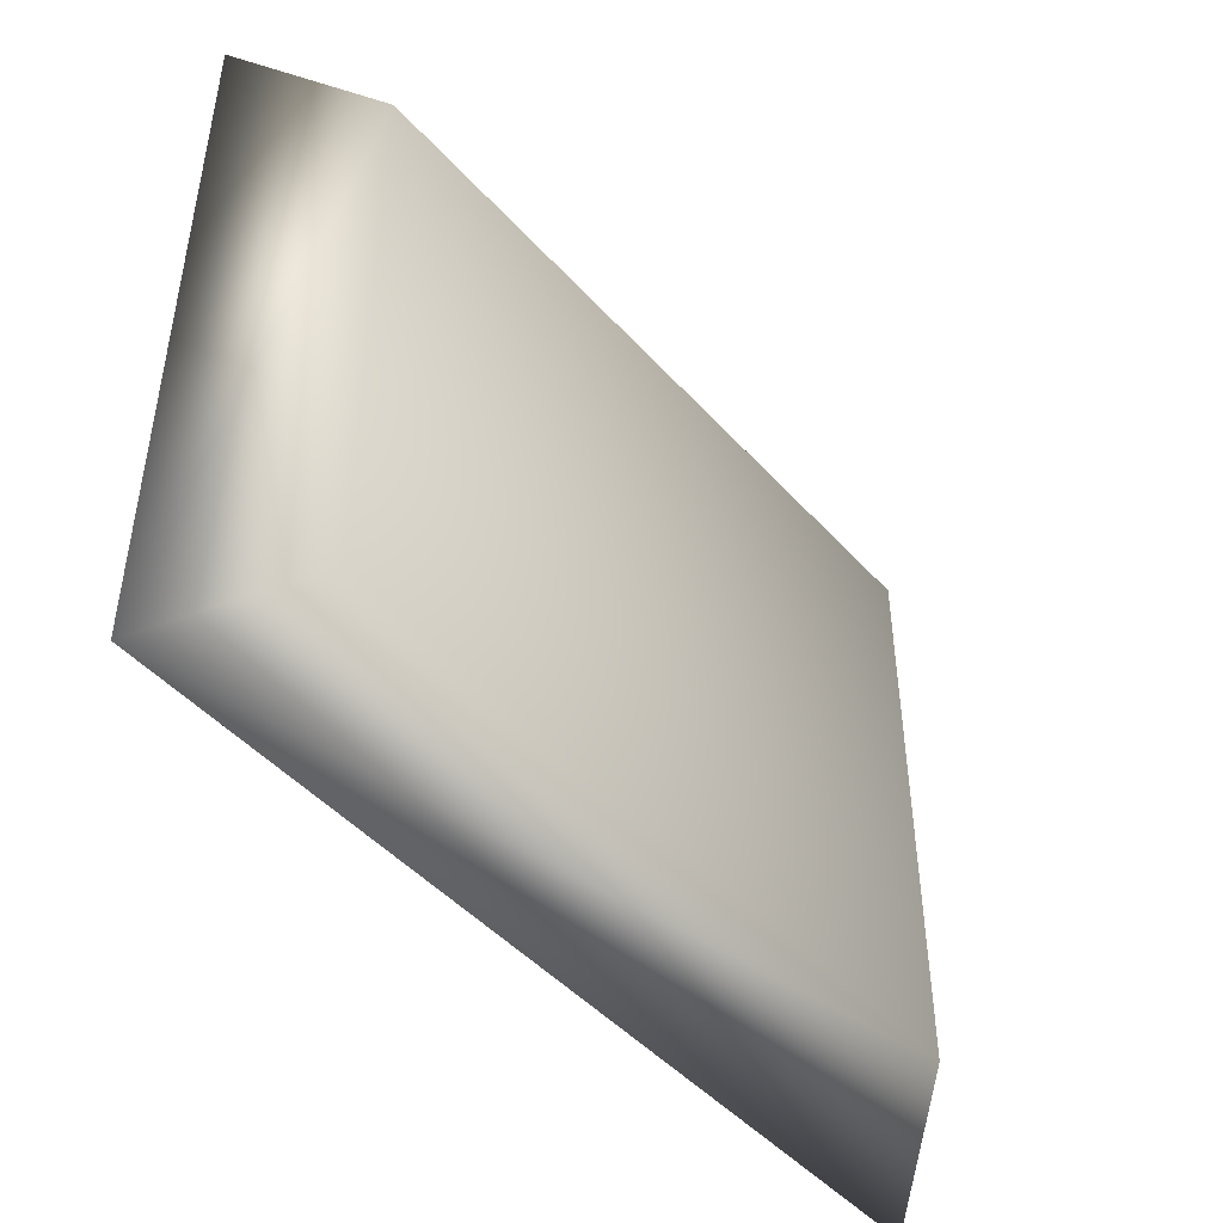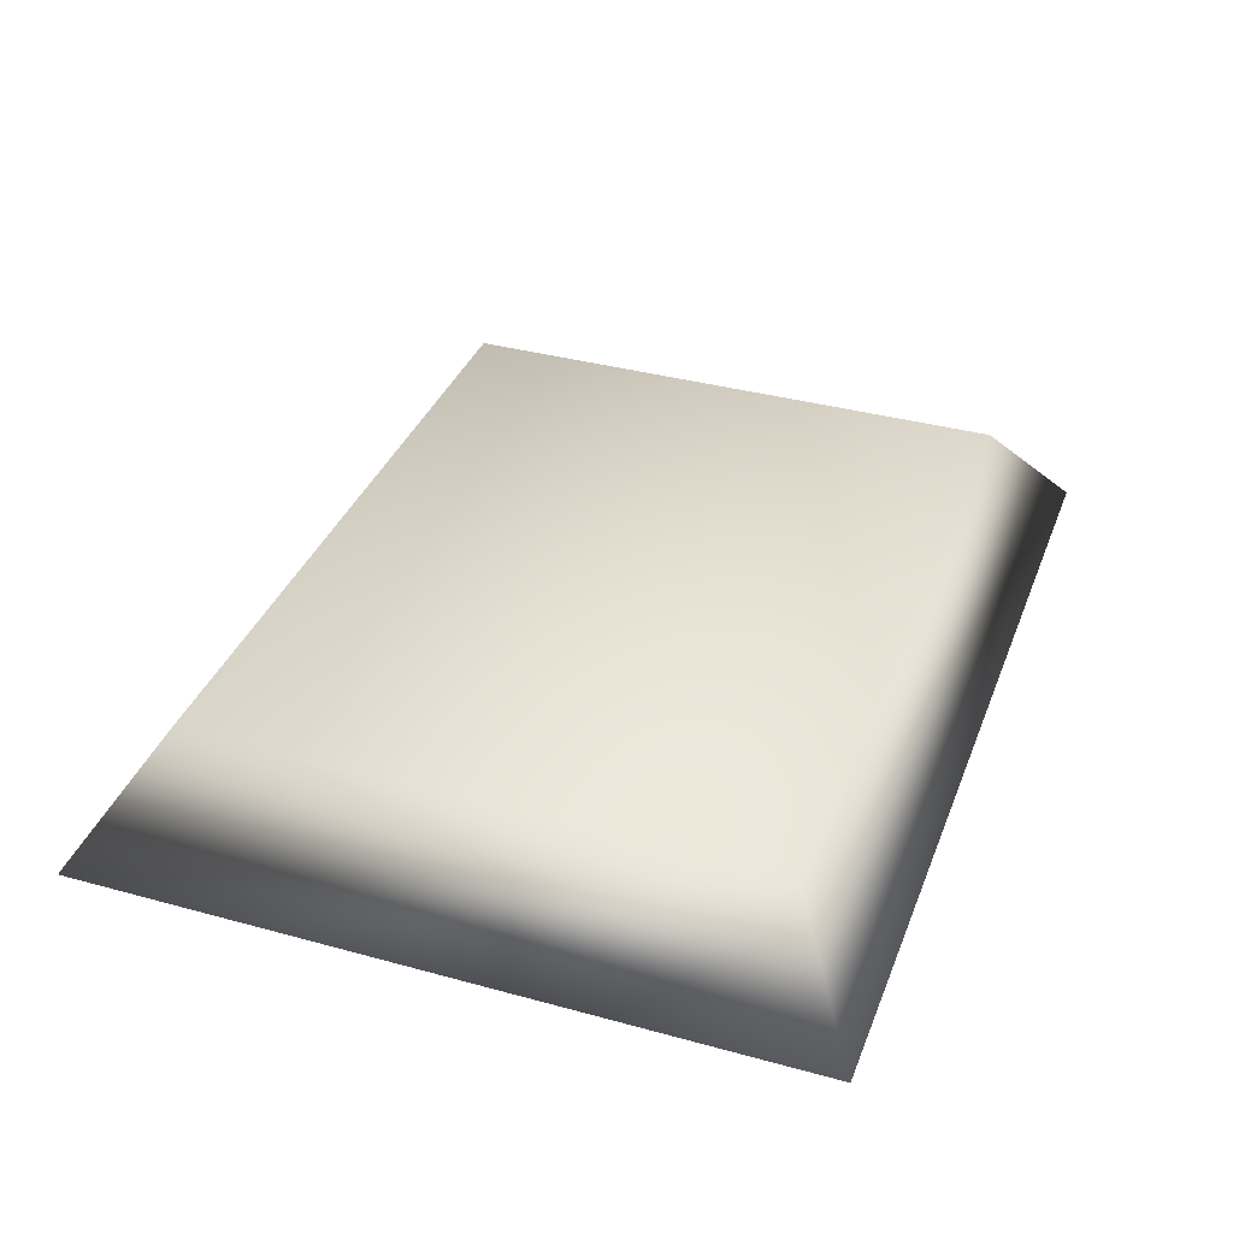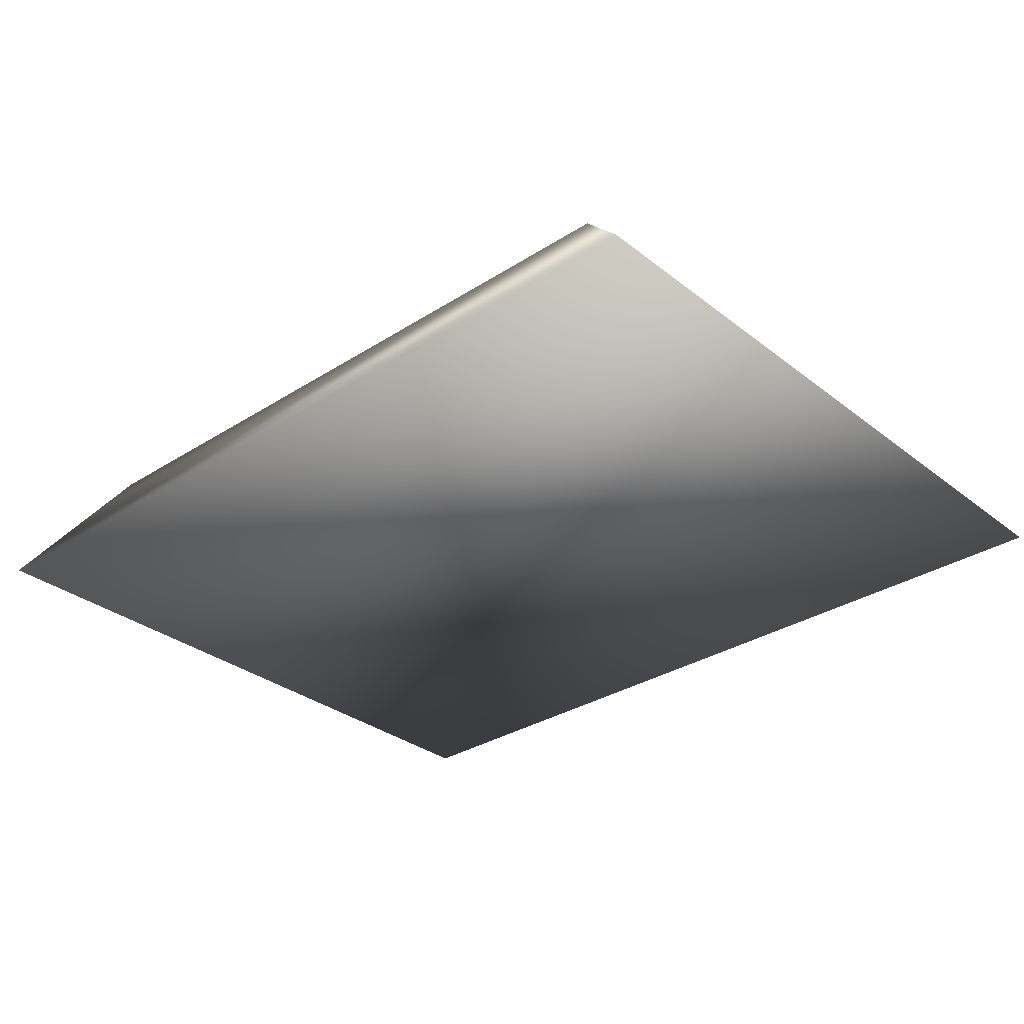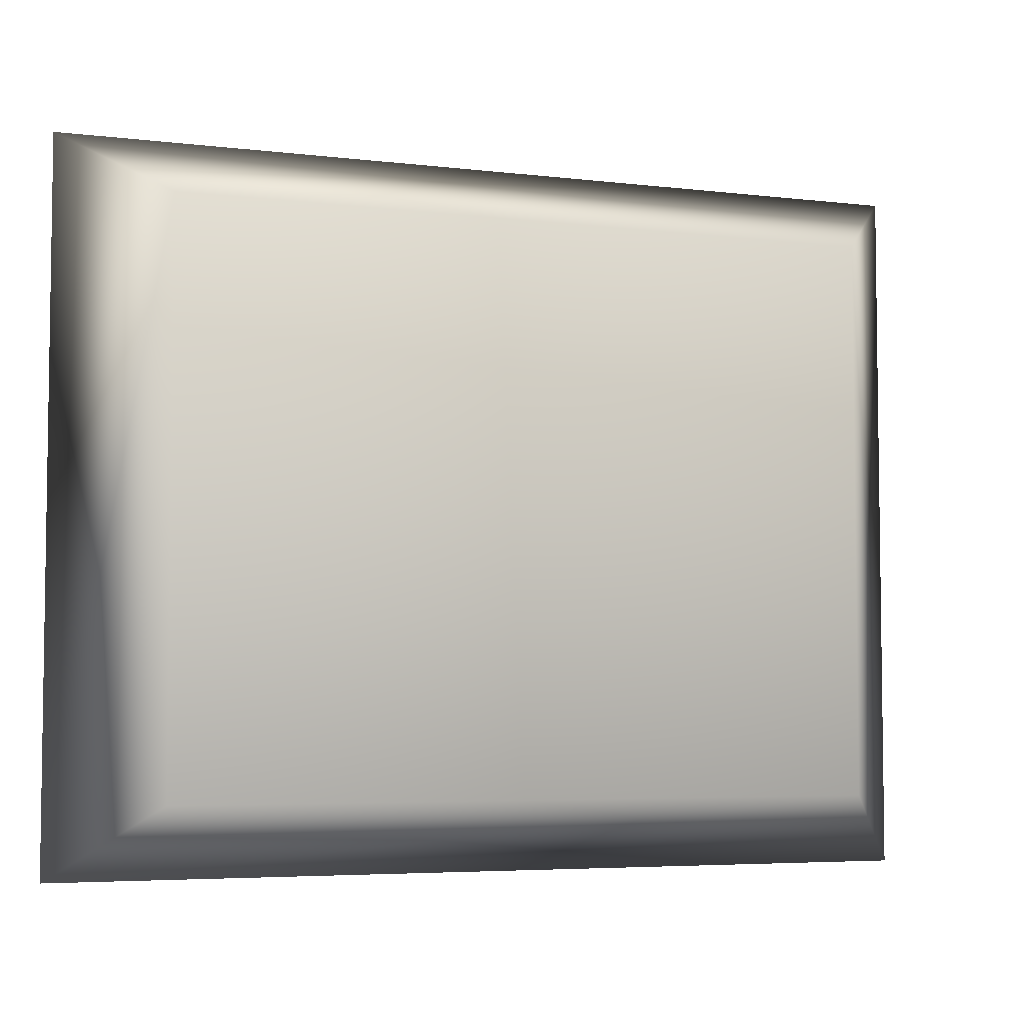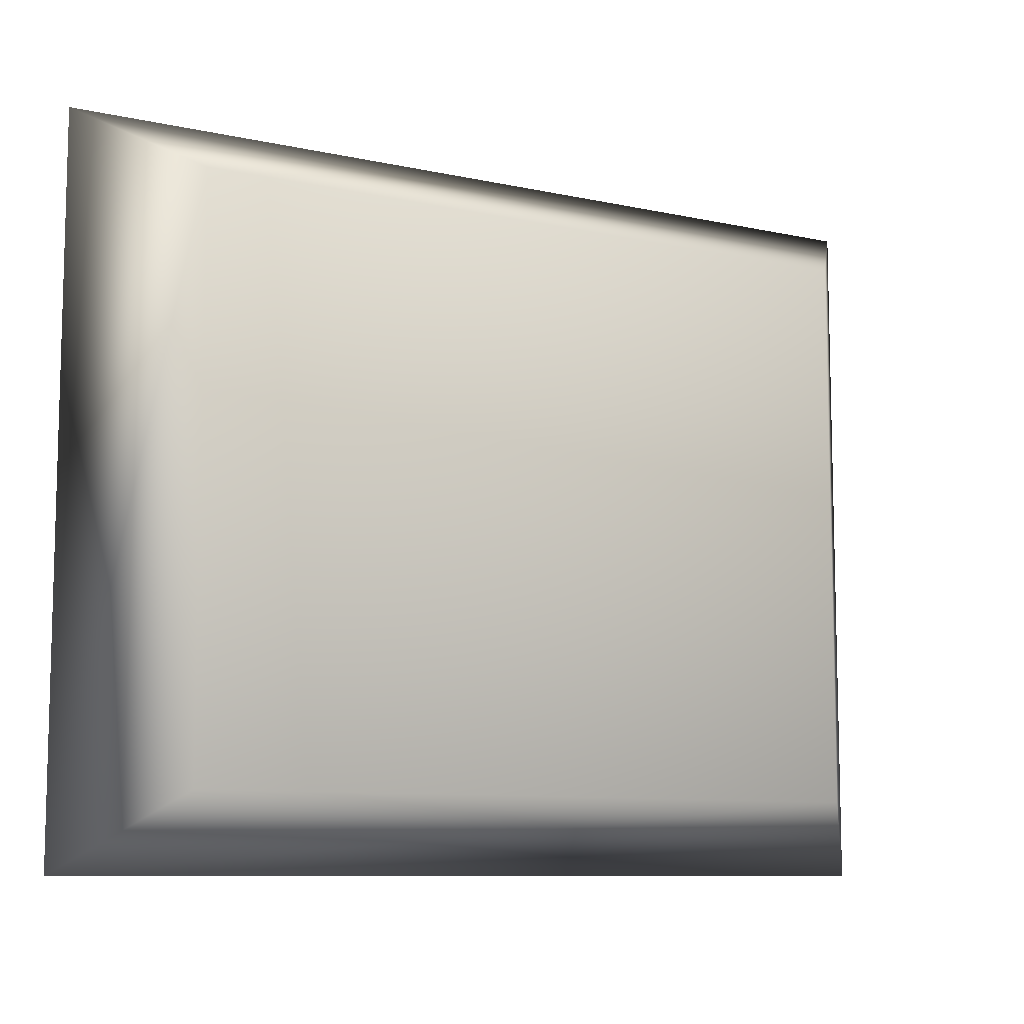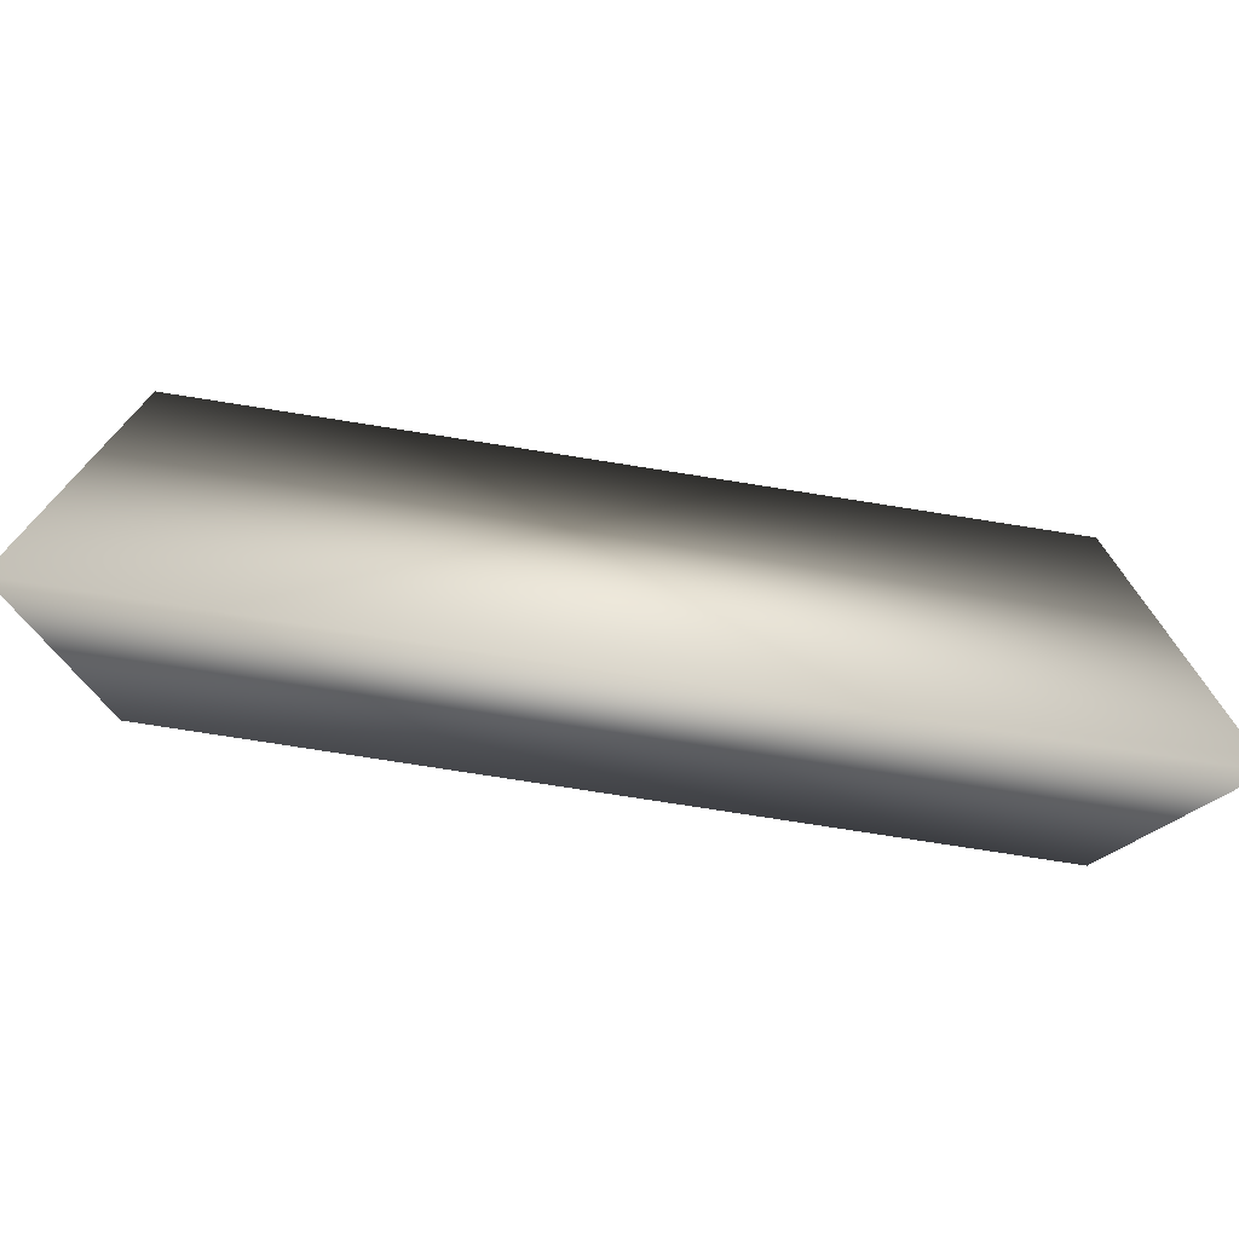
<metadata>
{"format":"obj","ext":"obj","renderer":"f3d","projection":"perspective","resolution":1024,"background":"white","views":[{"elev":-46.5,"azim":129.2,"up":"+Z"},{"elev":36.4,"azim":-70.3,"up":"+Y"},{"elev":-31.5,"azim":-137.8,"up":"+Y"},{"elev":-5.0,"azim":159.2,"up":"+Z"},{"elev":-9.2,"azim":149.7,"up":"+Z"},{"elev":-75.1,"azim":-9.0,"up":"+Z"}]}
</metadata>
<code>
o Component_7_42/Component_7/mesh1/mesh1-geometry#mesh1-geometry
v 0.4521 -0.1466 0.4176
v 0.3665 -0.1586 0.4255
v 0.4621 -0.1586 0.4255
v 0.3765 -0.1466 0.4176
v 0.4621 -0.1586 0.3496
v 0.3765 -0.1466 0.3576
v 0.3665 -0.1586 0.3496
v 0.4521 -0.1466 0.3576
f 1 2 3
f 2 1 4
f 3 2 1
f 4 1 2
f 2 5 3
f 3 5 2
f 5 1 3
f 3 1 5
f 1 6 4
f 4 6 1
f 4 7 2
f 2 7 4
f 5 2 7
f 7 2 5
f 1 5 8
f 8 5 1
f 6 1 8
f 8 1 6
f 7 4 6
f 6 4 7
f 6 5 7
f 7 5 6
f 5 6 8
f 8 6 5

</code>
